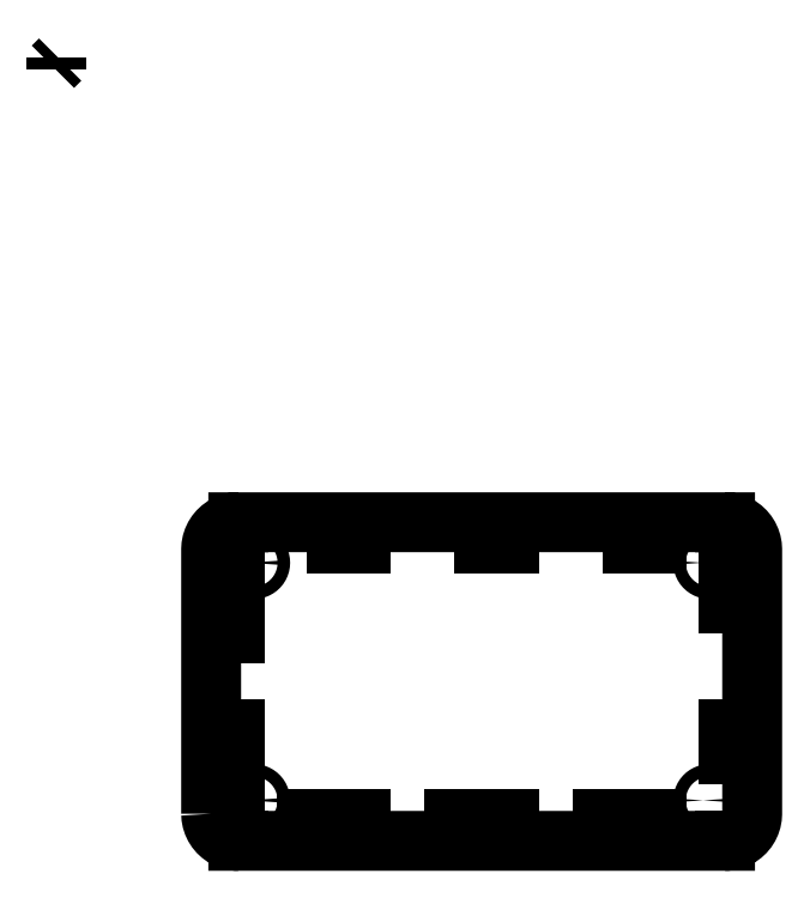
<metadata>
{"format":"dxf","ext":"dxf","renderer":"ezdxf+matplotlib","layout":"modelspace","background":"white","min_lineweight":24,"dpi":150}
</metadata>
<code>
0
SECTION
2
ENTITIES
0
LWPOLYLINE
8
0
90
2
70
0
10
0.8467
20
29.07
30
0
10
-0.8467
20
27.38
30
0
0
LWPOLYLINE
8
0
90
2
70
0
10
0
20
29.63
30
0
10
0
20
26.81
30
0
0
LWPOLYLINE
8
0
90
61
70
0
10
36.15
20
-147.4
30
0
10
36.15
20
-85.57
30
0
10
36.2
20
-84.77
30
0
10
36.35
20
-83.99
30
0
10
36.6
20
-83.23
30
0
10
36.94
20
-82.51
30
0
10
37.37
20
-81.84
30
0
10
37.88
20
-81.22
30
0
10
38.46
20
-80.68
30
0
10
39.1
20
-80.21
30
0
10
39.8
20
-79.82
30
0
10
40.54
20
-79.53
30
0
10
41.31
20
-79.33
30
0
10
42.11
20
-79.23
30
0
10
42.5
20
-79.23
30
0
10
42.5
20
-79.22
30
0
10
156.3
20
-79.22
30
0
10
156.3
20
-79.23
30
0
10
156.7
20
-79.23
30
0
10
157.5
20
-79.33
30
0
10
158.3
20
-79.53
30
0
10
159
20
-79.82
30
0
10
159.7
20
-80.21
30
0
10
160.4
20
-80.68
30
0
10
161
20
-81.22
30
0
10
161.5
20
-81.84
30
0
10
161.9
20
-82.51
30
0
10
162.2
20
-83.23
30
0
10
162.5
20
-83.99
30
0
10
162.6
20
-84.77
30
0
10
162.7
20
-85.57
30
0
10
162.7
20
-147.4
30
0
10
162.6
20
-148.2
30
0
10
162.5
20
-149
30
0
10
162.2
20
-149.8
30
0
10
161.9
20
-150.5
30
0
10
161.5
20
-151.2
30
0
10
161
20
-151.8
30
0
10
160.4
20
-152.3
30
0
10
159.7
20
-152.8
30
0
10
159
20
-153.2
30
0
10
158.3
20
-153.5
30
0
10
157.5
20
-153.7
30
0
10
156.7
20
-153.8
30
0
10
156.3
20
-153.8
30
0
10
156.3
20
-153.8
30
0
10
42.5
20
-153.8
30
0
10
42.5
20
-153.8
30
0
10
42.11
20
-153.8
30
0
10
41.31
20
-153.7
30
0
10
40.54
20
-153.5
30
0
10
39.8
20
-153.2
30
0
10
39.1
20
-152.8
30
0
10
38.46
20
-152.3
30
0
10
37.88
20
-151.8
30
0
10
37.37
20
-151.2
30
0
10
36.94
20
-150.5
30
0
10
36.6
20
-149.8
30
0
10
36.35
20
-149
30
0
10
36.2
20
-148.2
30
0
10
36.15
20
-147.4
30
0
0
LWPOLYLINE
8
0
90
5
70
0
10
38.69
20
-140.5
30
0
10
38.69
20
-127.8
30
0
10
41.69
20
-127.8
30
0
10
41.69
20
-140.5
30
0
10
38.69
20
-140.5
30
0
0
LWPOLYLINE
8
0
90
5
70
0
10
38.69
20
-105.2
30
0
10
38.69
20
-92.53
30
0
10
41.69
20
-92.53
30
0
10
41.69
20
-105.2
30
0
10
38.69
20
-105.2
30
0
0
LWPOLYLINE
8
0
90
51
70
0
10
44.67
20
-144.3
30
0
10
44.68
20
-144.1
30
0
10
44.71
20
-143.9
30
0
10
44.77
20
-143.8
30
0
10
44.85
20
-143.6
30
0
10
44.95
20
-143.4
30
0
10
45.07
20
-143.3
30
0
10
45.2
20
-143.2
30
0
10
45.35
20
-143.1
30
0
10
45.51
20
-143
30
0
10
45.68
20
-142.9
30
0
10
45.86
20
-142.9
30
0
10
46.05
20
-142.8
30
0
10
46.23
20
-142.8
30
0
10
46.42
20
-142.9
30
0
10
46.59
20
-142.9
30
0
10
46.77
20
-143
30
0
10
46.93
20
-143.1
30
0
10
47.08
20
-143.2
30
0
10
47.21
20
-143.3
30
0
10
47.33
20
-143.4
30
0
10
47.43
20
-143.6
30
0
10
47.51
20
-143.8
30
0
10
47.57
20
-143.9
30
0
10
47.6
20
-144.1
30
0
10
47.61
20
-144.3
30
0
10
47.6
20
-144.5
30
0
10
47.57
20
-144.7
30
0
10
47.51
20
-144.9
30
0
10
47.43
20
-145
30
0
10
47.33
20
-145.2
30
0
10
47.21
20
-145.3
30
0
10
47.08
20
-145.4
30
0
10
46.93
20
-145.6
30
0
10
46.77
20
-145.6
30
0
10
46.59
20
-145.7
30
0
10
46.42
20
-145.8
30
0
10
46.23
20
-145.8
30
0
10
46.05
20
-145.8
30
0
10
45.86
20
-145.8
30
0
10
45.68
20
-145.7
30
0
10
45.51
20
-145.6
30
0
10
45.35
20
-145.6
30
0
10
45.2
20
-145.4
30
0
10
45.07
20
-145.3
30
0
10
44.95
20
-145.2
30
0
10
44.85
20
-145
30
0
10
44.77
20
-144.9
30
0
10
44.71
20
-144.7
30
0
10
44.68
20
-144.5
30
0
10
44.67
20
-144.3
30
0
0
LWPOLYLINE
8
0
90
51
70
0
10
44.67
20
-88.7
30
0
10
44.68
20
-88.51
30
0
10
44.71
20
-88.33
30
0
10
44.77
20
-88.15
30
0
10
44.85
20
-87.99
30
0
10
44.95
20
-87.83
30
0
10
45.07
20
-87.69
30
0
10
45.2
20
-87.56
30
0
10
45.35
20
-87.45
30
0
10
45.51
20
-87.36
30
0
10
45.68
20
-87.3
30
0
10
45.86
20
-87.25
30
0
10
46.05
20
-87.23
30
0
10
46.23
20
-87.23
30
0
10
46.42
20
-87.25
30
0
10
46.59
20
-87.3
30
0
10
46.77
20
-87.36
30
0
10
46.93
20
-87.45
30
0
10
47.08
20
-87.56
30
0
10
47.21
20
-87.69
30
0
10
47.33
20
-87.83
30
0
10
47.43
20
-87.99
30
0
10
47.51
20
-88.15
30
0
10
47.57
20
-88.33
30
0
10
47.6
20
-88.51
30
0
10
47.61
20
-88.7
30
0
10
47.6
20
-88.88
30
0
10
47.57
20
-89.06
30
0
10
47.51
20
-89.24
30
0
10
47.43
20
-89.41
30
0
10
47.33
20
-89.56
30
0
10
47.21
20
-89.71
30
0
10
47.08
20
-89.83
30
0
10
46.93
20
-89.94
30
0
10
46.77
20
-90.03
30
0
10
46.59
20
-90.1
30
0
10
46.42
20
-90.14
30
0
10
46.23
20
-90.17
30
0
10
46.05
20
-90.17
30
0
10
45.86
20
-90.14
30
0
10
45.68
20
-90.1
30
0
10
45.51
20
-90.03
30
0
10
45.35
20
-89.94
30
0
10
45.2
20
-89.83
30
0
10
45.07
20
-89.71
30
0
10
44.95
20
-89.56
30
0
10
44.85
20
-89.41
30
0
10
44.77
20
-89.24
30
0
10
44.71
20
-89.06
30
0
10
44.68
20
-88.88
30
0
10
44.67
20
-88.7
30
0
0
LWPOLYLINE
8
0
90
5
70
0
10
58.43
20
-151.8
30
0
10
58.43
20
-148.8
30
0
10
71.13
20
-148.8
30
0
10
71.13
20
-151.8
30
0
10
58.43
20
-151.8
30
0
0
LWPOLYLINE
8
0
90
5
70
0
10
58.43
20
-84.25
30
0
10
58.43
20
-81.25
30
0
10
71.13
20
-81.25
30
0
10
71.13
20
-84.25
30
0
10
58.43
20
-84.25
30
0
0
LWPOLYLINE
8
0
90
5
70
0
10
93.07
20
-151.8
30
0
10
93.07
20
-148.8
30
0
10
105.8
20
-148.8
30
0
10
105.8
20
-151.8
30
0
10
93.07
20
-151.8
30
0
0
LWPOLYLINE
8
0
90
5
70
0
10
93.07
20
-84.25
30
0
10
93.07
20
-81.25
30
0
10
105.8
20
-81.25
30
0
10
105.8
20
-84.25
30
0
10
93.07
20
-84.25
30
0
0
LWPOLYLINE
8
0
90
5
70
0
10
127.7
20
-151.8
30
0
10
127.7
20
-148.8
30
0
10
140.4
20
-148.8
30
0
10
140.4
20
-151.8
30
0
10
127.7
20
-151.8
30
0
0
LWPOLYLINE
8
0
90
5
70
0
10
127.7
20
-84.25
30
0
10
127.7
20
-81.25
30
0
10
140.4
20
-81.25
30
0
10
140.4
20
-84.25
30
0
10
127.7
20
-84.25
30
0
0
LWPOLYLINE
8
0
90
51
70
0
10
151.2
20
-144.3
30
0
10
151.2
20
-144.1
30
0
10
151.3
20
-143.9
30
0
10
151.3
20
-143.8
30
0
10
151.4
20
-143.6
30
0
10
151.5
20
-143.4
30
0
10
151.6
20
-143.3
30
0
10
151.8
20
-143.2
30
0
10
151.9
20
-143.1
30
0
10
152.1
20
-143
30
0
10
152.2
20
-142.9
30
0
10
152.4
20
-142.9
30
0
10
152.6
20
-142.8
30
0
10
152.8
20
-142.8
30
0
10
153
20
-142.9
30
0
10
153.2
20
-142.9
30
0
10
153.3
20
-143
30
0
10
153.5
20
-143.1
30
0
10
153.6
20
-143.2
30
0
10
153.8
20
-143.3
30
0
10
153.9
20
-143.4
30
0
10
154
20
-143.6
30
0
10
154.1
20
-143.8
30
0
10
154.1
20
-143.9
30
0
10
154.2
20
-144.1
30
0
10
154.2
20
-144.3
30
0
10
154.2
20
-144.5
30
0
10
154.1
20
-144.7
30
0
10
154.1
20
-144.9
30
0
10
154
20
-145
30
0
10
153.9
20
-145.2
30
0
10
153.8
20
-145.3
30
0
10
153.6
20
-145.4
30
0
10
153.5
20
-145.6
30
0
10
153.3
20
-145.6
30
0
10
153.2
20
-145.7
30
0
10
153
20
-145.8
30
0
10
152.8
20
-145.8
30
0
10
152.6
20
-145.8
30
0
10
152.4
20
-145.8
30
0
10
152.2
20
-145.7
30
0
10
152.1
20
-145.6
30
0
10
151.9
20
-145.6
30
0
10
151.8
20
-145.4
30
0
10
151.6
20
-145.3
30
0
10
151.5
20
-145.2
30
0
10
151.4
20
-145
30
0
10
151.3
20
-144.9
30
0
10
151.3
20
-144.7
30
0
10
151.2
20
-144.5
30
0
10
151.2
20
-144.3
30
0
0
LWPOLYLINE
8
0
90
51
70
0
10
151.2
20
-88.7
30
0
10
151.2
20
-88.51
30
0
10
151.3
20
-88.33
30
0
10
151.3
20
-88.15
30
0
10
151.4
20
-87.99
30
0
10
151.5
20
-87.83
30
0
10
151.6
20
-87.69
30
0
10
151.8
20
-87.56
30
0
10
151.9
20
-87.45
30
0
10
152.1
20
-87.36
30
0
10
152.2
20
-87.3
30
0
10
152.4
20
-87.25
30
0
10
152.6
20
-87.23
30
0
10
152.8
20
-87.23
30
0
10
153
20
-87.25
30
0
10
153.2
20
-87.3
30
0
10
153.3
20
-87.36
30
0
10
153.5
20
-87.45
30
0
10
153.6
20
-87.56
30
0
10
153.8
20
-87.69
30
0
10
153.9
20
-87.83
30
0
10
154
20
-87.99
30
0
10
154.1
20
-88.15
30
0
10
154.1
20
-88.33
30
0
10
154.2
20
-88.51
30
0
10
154.2
20
-88.7
30
0
10
154.2
20
-88.88
30
0
10
154.1
20
-89.06
30
0
10
154.1
20
-89.24
30
0
10
154
20
-89.41
30
0
10
153.9
20
-89.56
30
0
10
153.8
20
-89.71
30
0
10
153.6
20
-89.83
30
0
10
153.5
20
-89.94
30
0
10
153.3
20
-90.03
30
0
10
153.2
20
-90.1
30
0
10
153
20
-90.14
30
0
10
152.8
20
-90.17
30
0
10
152.6
20
-90.17
30
0
10
152.4
20
-90.14
30
0
10
152.2
20
-90.1
30
0
10
152.1
20
-90.03
30
0
10
151.9
20
-89.94
30
0
10
151.8
20
-89.83
30
0
10
151.6
20
-89.71
30
0
10
151.5
20
-89.56
30
0
10
151.4
20
-89.41
30
0
10
151.3
20
-89.24
30
0
10
151.3
20
-89.06
30
0
10
151.2
20
-88.88
30
0
10
151.2
20
-88.7
30
0
0
LWPOLYLINE
8
0
90
5
70
0
10
157.1
20
-140.5
30
0
10
157.1
20
-127.8
30
0
10
160.1
20
-127.8
30
0
10
160.1
20
-140.5
30
0
10
157.1
20
-140.5
30
0
0
LWPOLYLINE
8
0
90
5
70
0
10
157.1
20
-105.2
30
0
10
157.1
20
-92.53
30
0
10
160.1
20
-92.53
30
0
10
160.1
20
-105.2
30
0
10
157.1
20
-105.2
30
0
0
ENDSEC
0
EOF

</code>
